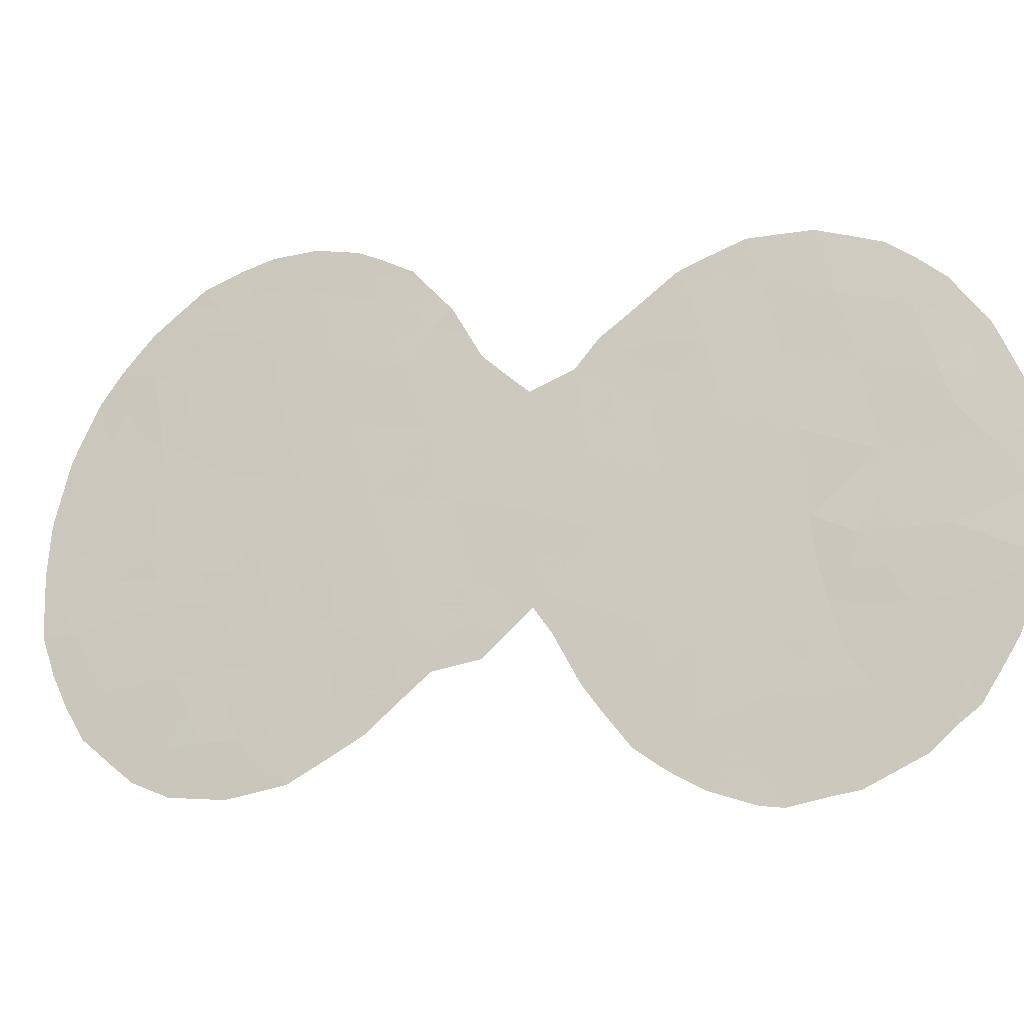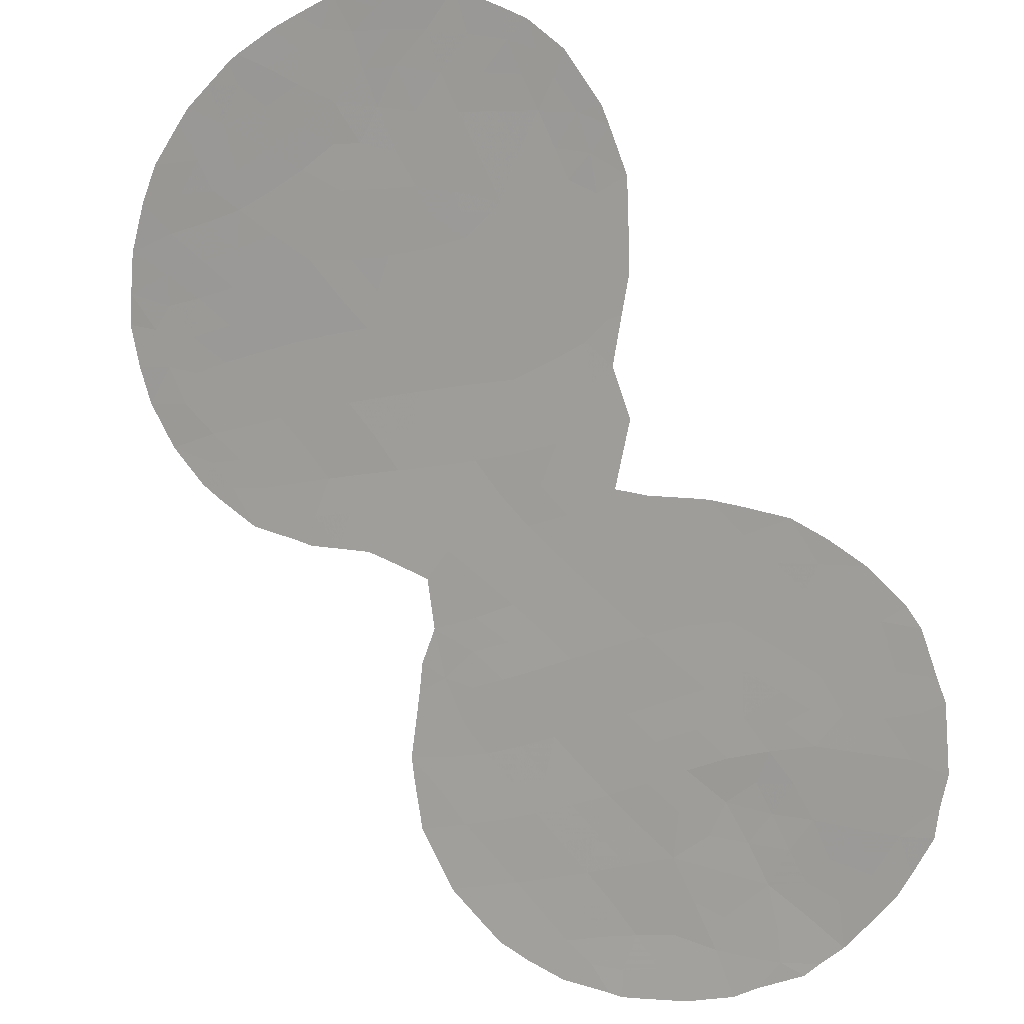
<metadata>
{"format":"obj","ext":"obj","renderer":"f3d","projection":"perspective","resolution":1024,"background":"white","views":[{"elev":-20.0,"azim":61.9,"up":"+Y"},{"elev":-42.0,"azim":-52.9,"up":"+Z"}]}
</metadata>
<code>
v 30.68 -34.56 50.08
v 36.79 -39.17 44.46
v 36.84 -41.19 44.4
v 38.85 -36.4 42.52
v 37.52 -35.61 43.78
v 35.34 -38.35 45.81
v 28.19 -35.39 52.27
v 27.18 -31.13 53.03
v 25.92 -40.73 54.22
v 29.42 -28.62 51.09
v 37.12 -31.62 44.13
v 40.83 -31.33 40.64
v 40.2 -35.02 41.28
v 41.31 -36.98 40.3
v 28.7 -31.92 51.79
v 31.74 -32.92 49.11
v 41.25 -33.15 40.31
v 37.36 -33.55 43.92
v 34.06 -37.59 46.99
v 31.27 -31.03 49.54
v 26.68 -35.03 53.53
v 25.73 -36.95 54.38
v 39.5 -30.77 41.89
v 31.3 -39.01 49.54
v 34.88 -34.13 46.24
v 36.2 -34.91 44.99
v 38.47 -32.13 42.85
v 33.46 -33.18 47.52
v 27.48 -33.4 52.82
v 30.82 -29.21 49.88
v 24.29 -37.28 55.56
v 42.65 -36.36 39.02
v 26.59 -38.78 53.66
v 42.02 -34.95 39.6
v 36.01 -32.97 45.15
v 24.55 -35.36 55.27
v 33.73 -35.46 47.31
v 28.38 -38.68 52.12
v 38.14 -30.18 43.15
v 29.98 -37.88 50.71
v 28.35 -29.92 52.03
v 38.26 -40.6 43.07
v 39.77 -40.71 41.65
v 39.12 -38.57 42.28
v 38.72 -34.19 42.66
v 35.08 -36.21 46.05
v 27.35 -36.9 53
v 32.65 -37.14 48.3
v 29.15 -33.95 51.42
v 29.65 -35.97 50.99
v 37.67 -37.82 43.62
v 36.4 -37 44.82
v 27.3 -40.61 53.06
v 25 -39.01 55
v 40.53 -38.8 40.99
v 29.8 -30.59 50.8
v 25.96 -34.39 54.12
v 30.2 -32.53 50.49
v 28.64 -40.49 51.9
v 39.84 -32.7 41.59
v 32.24 -34.97 48.66
v 25.97 -32.31 54.06
v 31.28 -36.87 49.55
v 32.63 -38.18 48.31
v 34.73 -40.06 46.37
v 34.62 -39.79 46.47
v 30.19 -27.64 50.42
v 29.28 -27.37 51.21
v 41.12 -41.82 40.41
v 41.58 -41.35 39.99
v 42.03 -40.43 39.6
v 42.32 -39.82 39.36
v 42.94 -37.27 38.79
v 42.65 -33.62 38.95
v 41.99 -31.78 39.54
v 42.15 -32.05 39.39
v 35.56 -30.66 45.57
v 35.1 -31.1 45.99
v 32.81 -31.14 48.1
v 24.19 -39.27 55.65
v 24.62 -40.15 55.32
v 42.32 -32.56 39.24
v 33.83 -37.99 47.2
v 32.86 -39.16 48.11
v 35.61 -41.68 45.54
v 33.75 -32.3 47.24
v 34.64 -31.85 46.43
v 31.38 -28.47 49.37
v 30.65 -27.93 50.02
v 31.99 -29.38 48.85
v 23.82 -38.35 55.94
v 23.51 -37.28 56.17
v 42.84 -38.02 38.92
v 26.6 -41.89 53.64
v 25.36 -40.97 54.69
v 43.02 -36.78 38.69
v 40.38 -29.59 41.02
v 39.12 -28.98 42.2
v 23.42 -34.3 56.13
v 24.32 -30.81 55.3
v 25.54 -29.02 54.31
v 36.59 -29.61 44.6
v 37.01 -29.38 44.2
v 41.46 -30.76 40.02
v 23.75 -32.41 55.81
v 23.9 -31.96 55.67
v 37.88 -28.96 43.38
v 23.44 -36.22 56.2
v 34.19 -38.68 46.87
v 25.79 -41.42 54.33
v 40.66 -42.36 40.82
v 36.88 -42.83 44.34
v 42.9 -34.83 38.75
v 28.29 -27.38 52.02
v 31.9 -39.35 48.99
v 27.78 -42.08 52.61
v 38.19 -43.36 43.08
v 39.07 -43.16 42.28
v 39.51 -43.08 41.88
v 28.15 -42.03 52.3
v 32.22 -29.69 48.66
v 26.74 -27.94 53.33
v 30.6 -40.79 50.15
v 23.46 -33.97 56.09
v 27.55 -27.59 52.64
v 29.08 -41.85 51.51
v 37.76 -43.27 43.5
v 39.48 -35.71 41.95
v 38.78 -35.28 42.59
v 39.42 -34.56 42.01
v 38.18 -35.99 43.16
v 38.11 -34.9 43.23
v 35.42 -39.38 45.73
v 35.53 -40.43 45.63
v 34.85 -39.04 46.26
v 29.9 -28.19 50.67
v 41.07 -34.99 40.49
v 41.54 -35.53 40.06
v 40.75 -35.99 40.8
v 41.01 -32.22 40.5
v 41.4 -31.67 40.11
v 41.72 -32.39 39.83
v 39.67 -36.94 41.82
v 40.1 -36.15 41.41
v 26.12 -36.1 54.03
v 27.04 -36.01 53.24
v 26.6 -36.85 53.63
v 32.56 -33.05 48.35
v 32.28 -32.07 48.61
v 33.04 -32.23 47.9
v 41.95 -33.34 39.63
v 33.31 -37.54 47.69
v 33.34 -38.57 47.65
v 36.19 -40.86 45.01
v 40.49 -36.99 41.07
v 40.87 -37.89 40.69
v 40.17 -37.89 41.35
v 35.63 -35.56 45.53
v 34.97 -35.17 46.15
v 35.54 -34.54 45.61
v 31.5 -31.97 49.34
v 32.02 -31.14 48.84
v 30.96 -35.66 49.84
v 30.43 -36.39 50.31
v 30.17 -35.3 50.54
v 39.3 -33.45 42.11
v 40.01 -33.78 41.45
v 34.2 -32.77 46.84
v 25.87 -35.45 54.22
v 31.41 -29.45 49.37
v 28.52 -30.91 51.92
v 29.08 -30.27 51.42
v 29.25 -31.26 51.29
v 39.8 -38.76 41.65
v 40.15 -39.75 41.32
v 39.34 -39.69 42.06
v 36.53 -38.07 44.7
v 36 -38.74 45.19
v 35.87 -37.68 45.31
v 27.93 -31.54 52.41
v 27.77 -30.51 52.53
v 29.91 -34.25 50.75
v 29.41 -34.96 51.2
v 29.22 -39.24 51.37
v 28.52 -39.73 51.99
v 28.12 -32.61 52.28
v 28.91 -32.93 51.62
v 28.36 -33.65 52.08
v 36.8 -40.3 44.45
v 36.11 -39.79 45.09
v 27.74 -36.12 52.65
v 27.48 -35.22 52.86
v 37.92 -32.85 43.38
v 37.26 -32.58 44.01
v 37.8 -31.87 43.49
v 37.6 -36.71 43.7
v 37.04 -37.4 44.21
v 36.95 -36.32 44.31
v 24.64 -38.22 55.28
v 24.13 -38.13 55.69
v 42.03 -38.45 39.65
v 42.57 -38.99 39.15
v 26.58 -40.65 53.67
v 26.93 -41.34 53.37
v 26.33 -41.27 53.87
v 30.66 -38.47 50.1
v 30.6 -37.44 50.15
v 31.31 -38.05 49.53
v 32.47 -36.02 48.46
v 32.01 -36.75 48.89
v 31.73 -35.87 49.14
v 26.96 -39.73 53.35
v 26.2 -39.81 53.98
v 40.53 -32.95 40.96
v 40.74 -34 40.78
v 41.51 -34.11 40.08
v 25.46 -39.9 54.62
v 41.51 -37.9 40.12
v 42.11 -37.55 39.58
v 35.45 -33.55 45.69
v 36.12 -33.93 45.06
v 35.32 -32.55 45.81
v 40.16 -31.05 41.27
v 39.96 -30.16 41.43
v 40.62 -30.49 40.81
v 39.31 -29.87 42.05
v 39.77 -29.29 41.59
v 23.95 -35.8 55.77
v 23.4 -35.47 56.2
v 23.97 -34.85 55.71
v 31.04 -30.11 49.72
v 30.53 -30.85 50.18
v 30.33 -29.9 50.33
v 26.26 -29.59 53.75
v 25.64 -30.26 54.27
v 40.34 -31.98 41.11
v 39.67 -31.71 41.74
v 40.89 -30.1 40.54
v 38.24 -39.53 43.09
v 38.38 -38.36 42.97
v 26.69 -33.87 53.5
v 27.25 -34.36 53.03
v 33 -35.16 47.97
v 32.81 -34.09 48.13
v 33.59 -34.36 47.43
v 25.36 -31.9 54.53
v 25.28 -32.74 54.61
v 24.7 -31.94 55.04
v 36.21 -30.62 44.96
v 36.03 -30.18 45.13
v 36.85 -30.47 44.36
v 36.41 -31.41 44.79
v 34.3 -34.76 46.78
v 34.41 -35.83 46.68
v 24.39 -33.05 55.33
v 30.96 -32.76 49.82
v 30.74 -31.8 50.02
v 32 -33.93 48.88
v 31.46 -34.79 49.37
v 31.2 -33.75 49.61
v 33.31 -31.76 47.65
v 34.2 -33.69 46.85
v 36.69 -33.27 44.53
v 36.58 -32.33 44.63
v 35.91 -32.08 45.25
v 27.77 -39.67 52.65
v 28.02 -40.55 52.43
v 28.42 -36.34 52.07
v 27.98 -36.92 52.45
v 28.62 -37.44 51.9
v 27.79 -37.75 52.62
v 37.4 -29.96 43.84
v 39 -31.43 42.36
v 38.32 -31.16 42.98
v 38.83 -30.48 42.51
v 38.48 -28.97 42.81
v 38.63 -29.57 42.67
v 25.18 -35.98 54.79
v 25.23 -34.88 54.71
v 25.99 -33.32 54.07
v 25.25 -33.8 54.67
v 23.92 -36.61 55.83
v 24.46 -36.34 55.38
v 27.9 -34.43 52.49
v 28.65 -34.66 51.86
v 26.41 -30.69 53.65
v 27.01 -30.09 53.15
v 26.58 -31.74 53.54
v 25.83 -31.33 54.14
v 39.02 -40.69 42.35
v 28.9 -29.28 51.56
v 28.24 -29.02 52.1
v 40.58 -40.72 40.91
v 40.18 -41.72 41.26
v 37.48 -40.92 43.8
v 38.08 -41.63 43.22
v 37.31 -41.85 43.94
v 37.82 -42.56 43.45
v 36.51 -41.79 44.7
v 39.54 -37.9 41.92
v 38.94 -37.52 42.44
v 42.18 -34.26 39.42
v 42.31 -35.58 39.33
v 30.64 -39.48 50.12
v 29.98 -38.86 50.7
v 29.26 -38.25 51.34
v 38.03 -33.86 43.29
v 37.44 -34.56 43.85
v 40.95 -39.7 40.6
v 41.28 -38.72 40.32
v 26.98 -37.79 53.32
v 26.16 -37.77 54.02
v 28.65 -28.3 51.74
v 39.15 -32.41 42.22
v 35.12 -40.81 46
v 37.52 -39.91 43.77
v 29.67 -33.24 50.96
v 30.43 -33.52 50.3
v 36.86 -35.26 44.39
v 36.78 -34.24 44.46
v 31.13 -39.78 49.69
v 40.08 -42.72 41.35
v 39.35 -41.57 42.03
v 29.37 -37.43 51.24
v 38.6 -33.14 42.75
v 30.12 -28.98 50.49
v 30.52 -28.4 50.14
v 31.77 -30.19 49.07
v 29.62 -29.61 50.94
v 26.22 -28.39 53.75
v 36.29 -35.94 44.91
v 35.74 -36.6 45.43
v 35.21 -37.28 45.93
v 28.91 -35.65 51.64
v 29.14 -36.61 51.44
v 29.71 -40.61 50.95
v 36.2 -42.28 44.98
v 38.26 -37.12 43.08
v 37.13 -38.33 44.13
v 34.54 -36.91 46.55
v 28.41 -41.28 52.08
v 27.67 -41.46 52.73
v 27.16 -41.98 53.15
v 29.87 -36.94 50.81
v 31.96 -37.64 48.94
v 42.1 -36.68 39.55
v 25.81 -38.84 54.33
v 42.91 -35.51 38.75
v 32.51 -30.4 48.39
v 27.41 -38.73 52.95
v 24.82 -29.97 54.89
v 33.19 -36.25 47.81
v 33.88 -36.55 47.17
v 26.69 -32.8 53.47
v 37.64 -30.9 43.63
v 29.45 -32.24 51.14
v 29.99 -31.56 50.66
v 23.93 -33.92 55.72
v 23.61 -33.19 55.95
v 27.85 -28.37 52.41
v 29.09 -40.97 51.5
v 24.57 -34.31 55.23
v 24.99 -37.07 54.98
v 27.34 -32.2 52.92
v 35.54 -31.51 45.6
v 27.59 -29.41 52.65
v 25.25 -37.89 54.78
v 31.99 -38.63 48.9
v 31.18 -40.15 49.64
v 29.79 -41.36 50.87
v 38.71 -41.41 42.63
v 41.34 -40.59 40.23
v 41.81 -39.52 39.83
v 37.62 -38.89 43.68
v 27.09 -28.53 53.05
v 38.73 -40 42.64
v 38.77 -39.26 42.6
v 34.68 -37.99 46.42
v 39.51 -42.4 41.88
v 25.08 -31.06 54.72
v 38.7 -42.34 42.63
v 34.79 -33.03 46.31
v 29.94 -39.84 50.74
v 29.18 -40.06 51.41
v 26.83 -29.21 53.28
f 128 129 130
f 131 132 129
f 6 133 135
f 10 68 136
f 293 372 69
f 137 138 139
f 140 141 142
f 372 71 70
f 143 128 144
f 145 146 147
f 365 78 77
f 148 149 150
f 151 82 74
f 152 83 153
f 155 156 157
f 158 159 160
f 161 162 149
f 163 164 165
f 130 166 167
f 30 327 88
f 145 169 21
f 30 88 170
f 171 172 173
f 174 175 176
f 177 178 179
f 171 180 181
f 182 165 183
f 186 187 188
f 189 154 190
f 191 146 192
f 193 194 195
f 196 197 198
f 92 200 91
f 31 200 92
f 303 346 138
f 201 93 202
f 203 204 205
f 9 205 110
f 206 207 208
f 209 210 211
f 212 203 213
f 214 215 167
f 151 302 216
f 139 155 144
f 32 96 73
f 218 219 201
f 160 220 221
f 382 222 220
f 223 224 225
f 226 227 224
f 228 229 230
f 231 232 233
f 235 380 351
f 272 102 103
f 236 237 223
f 21 241 242
f 243 244 245
f 246 247 248
f 190 133 178
f 249 77 250
f 251 252 249
f 253 159 254
f 161 256 257
f 258 259 260
f 150 79 261
f 253 245 262
f 262 168 382
f 194 263 264
f 265 252 264
f 365 265 222
f 266 185 267
f 191 268 269
f 269 270 271
f 39 272 107
f 273 274 275
f 98 277 276
f 275 277 226
f 169 278 279
f 247 280 281
f 31 92 282
f 283 282 228
f 19 378 109
f 284 188 285
f 286 234 287
f 286 288 289
f 9 110 95
f 239 377 376
f 291 292 313
f 43 293 294
f 295 296 297
f 297 298 112
f 300 301 143
f 304 305 206
f 305 184 306
f 307 132 308
f 19 109 83
f 309 310 373
f 309 293 175
f 311 312 147
f 10 313 68
f 314 273 237
f 259 211 163
f 316 295 189
f 182 317 318
f 157 174 300
f 308 319 320
f 304 24 321
f 294 322 379
f 306 270 324
f 325 314 166
f 307 193 325
f 342 120 116
f 326 136 327
f 88 327 89
f 231 170 328
f 291 329 172
f 375 385 330
f 331 332 158
f 333 332 179
f 334 335 268
f 334 285 183
f 361 384 336
f 131 338 196
f 319 198 331
f 339 177 197
f 341 342 267
f 342 343 204
f 164 207 344
f 368 208 345
f 324 335 344
f 14 346 219
f 347 213 217
f 32 303 348
f 310 156 218
f 320 221 263
f 328 349 162
f 266 212 350
f 233 329 326
f 289 246 380
f 101 235 351
f 352 353 152
f 301 240 338
f 280 354 241
f 355 274 195
f 258 148 244
f 356 317 187
f 232 257 357
f 357 356 173
f 254 340 353
f 248 106 100
f 358 359 255
f 256 260 318
f 360 125 114
f 342 341 120
f 350 311 271
f 355 251 272
f 284 192 242
f 362 281 279
f 278 363 283
f 236 140 214
f 186 364 180
f 243 352 209
f 362 230 358
f 354 288 364
f 12 104 141
f 216 137 215
f 298 117 127
f 360 292 366
f 287 366 181
f 347 367 312
f 381 117 298
f 24 368 115
f 123 321 369
f 336 370 361
f 48 345 210
f 13 128 130
f 128 4 129
f 130 129 45
f 4 131 129
f 131 5 132
f 129 132 45
f 133 134 65
f 133 65 135
f 66 135 65
f 136 68 67
f 372 373 71
f 202 373 201
f 71 373 72
f 13 137 139
f 139 138 14
f 17 140 142
f 140 12 141
f 142 141 75
f 76 142 75
f 143 4 128
f 144 128 13
f 22 145 147
f 145 21 146
f 147 146 47
f 28 148 150
f 148 16 149
f 150 149 79
f 54 81 80
f 151 17 142
f 82 142 76
f 151 142 82
f 64 152 153
f 153 84 64
f 154 3 299
f 154 299 85
f 154 85 134
f 143 155 157
f 155 14 156
f 157 156 55
f 26 158 160
f 158 46 159
f 160 159 25
f 16 161 149
f 161 20 162
f 149 162 79
f 1 163 165
f 163 63 164
f 165 164 50
f 13 130 167
f 130 45 166
f 167 166 60
f 86 168 28
f 168 86 87
f 21 169 57
f 170 88 90
f 15 171 173
f 171 41 172
f 173 172 56
f 44 174 176
f 174 55 175
f 176 175 43
f 52 177 179
f 177 2 178
f 179 178 6
f 41 171 181
f 171 15 180
f 181 180 8
f 49 182 183
f 182 1 165
f 183 165 50
f 38 184 185
f 185 184 384
f 29 186 188
f 186 15 187
f 188 187 49
f 2 189 190
f 189 3 154
f 190 154 134
f 7 191 192
f 191 47 146
f 192 146 21
f 27 193 195
f 193 18 194
f 195 194 11
f 5 196 198
f 196 51 197
f 198 197 52
f 31 199 200
f 200 80 91
f 34 303 138
f 303 32 346
f 138 346 14
f 9 203 205
f 203 53 204
f 205 204 94
f 205 94 110
f 24 206 208
f 206 40 207
f 208 207 63
f 61 209 211
f 209 48 210
f 211 210 63
f 33 212 213
f 212 53 203
f 213 203 9
f 60 214 167
f 214 17 215
f 167 215 13
f 17 151 216
f 216 302 34
f 13 139 144
f 139 14 155
f 144 155 143
f 95 217 9
f 217 81 54
f 81 217 95
f 218 14 219
f 201 219 93
f 26 160 221
f 160 25 220
f 221 220 35
f 25 382 220
f 220 222 35
f 12 223 225
f 223 23 224
f 225 224 97
f 238 225 97
f 23 226 224
f 226 98 227
f 224 227 97
f 36 228 230
f 230 229 99
f 30 231 233
f 231 20 232
f 233 232 56
f 380 100 351
f 234 235 101
f 234 101 330
f 12 236 223
f 236 60 237
f 223 237 23
f 12 225 104
f 238 104 225
f 21 57 241
f 242 241 29
f 37 243 245
f 243 61 244
f 245 244 28
f 246 62 247
f 248 247 255
f 2 190 178
f 190 134 133
f 178 133 6
f 77 249 365
f 102 249 250
f 249 102 251
f 251 11 252
f 249 252 365
f 37 253 254
f 253 25 159
f 254 159 46
f 106 255 105
f 248 255 106
f 20 161 257
f 161 16 256
f 257 256 58
f 16 258 260
f 258 61 259
f 260 259 1
f 28 150 86
f 261 86 150
f 25 253 262
f 253 37 245
f 262 245 28
f 25 262 382
f 262 28 168
f 11 194 264
f 194 18 263
f 264 263 35
f 35 265 264
f 265 365 252
f 264 252 11
f 222 265 35
f 53 266 267
f 266 38 185
f 267 185 59
f 47 191 269
f 191 7 268
f 269 268 270
f 47 269 271
f 271 270 38
f 102 272 251
f 272 103 107
f 23 273 275
f 273 27 274
f 275 274 39
f 39 107 277
f 276 277 107
f 23 275 226
f 275 39 277
f 226 277 98
f 57 169 279
f 169 145 278
f 279 278 36
f 255 247 281
f 247 62 280
f 281 280 57
f 282 92 108
f 36 283 228
f 283 31 282
f 228 282 108
f 229 228 108
f 378 6 135
f 109 135 66
f 378 135 109
f 7 284 285
f 284 29 188
f 285 188 49
f 8 286 287
f 286 235 234
f 235 286 289
f 286 8 288
f 289 288 62
f 176 43 290
f 239 376 42
f 10 291 313
f 291 41 292
f 293 69 294
f 111 294 69
f 3 295 297
f 295 42 296
f 297 296 298
f 3 297 299
f 299 297 112
f 300 44 301
f 143 301 4
f 74 302 151
f 113 302 74
f 24 304 206
f 206 305 40
f 40 305 306
f 306 184 38
f 18 307 308
f 307 45 132
f 308 132 5
f 372 309 373
f 309 55 310
f 373 310 201
f 55 309 175
f 175 293 43
f 47 311 147
f 311 33 312
f 147 312 22
f 313 114 68
f 60 314 237
f 314 27 273
f 237 273 23
f 1 259 163
f 259 61 211
f 163 211 63
f 134 85 315
f 134 315 65
f 2 316 189
f 316 42 295
f 189 295 3
f 1 182 318
f 182 49 317
f 318 317 58
f 143 157 300
f 157 55 174
f 300 174 44
f 18 308 320
f 308 5 319
f 320 319 26
f 383 304 123
f 321 123 304
f 43 294 323
f 294 111 322
f 40 306 324
f 306 38 270
f 45 325 166
f 325 27 314
f 166 314 60
f 45 307 325
f 307 18 193
f 325 193 27
f 30 326 327
f 326 10 136
f 327 136 67
f 327 67 89
f 20 231 328
f 231 30 170
f 328 170 90
f 121 328 90
f 41 291 172
f 291 10 329
f 172 329 56
f 125 375 122
f 26 331 158
f 331 52 332
f 158 332 46
f 6 333 179
f 333 46 332
f 179 332 52
f 7 334 268
f 334 50 335
f 268 335 270
f 50 334 183
f 334 7 285
f 183 285 49
f 384 383 336
f 336 123 370
f 299 112 337
f 299 337 85
f 5 131 196
f 131 4 338
f 196 338 51
f 26 319 331
f 319 5 198
f 331 198 52
f 51 339 197
f 339 2 177
f 197 177 52
f 333 340 46
f 59 341 267
f 267 342 53
f 53 342 204
f 342 116 343
f 204 343 94
f 50 164 344
f 164 63 207
f 344 207 40
f 64 368 345
f 368 24 208
f 345 208 63
f 40 324 344
f 324 270 335
f 344 335 50
f 73 346 32
f 346 73 219
f 93 219 73
f 54 347 217
f 347 33 213
f 217 213 9
f 348 303 113
f 348 96 32
f 201 310 218
f 310 55 156
f 218 156 14
f 18 320 263
f 320 26 221
f 263 221 35
f 20 328 162
f 328 121 349
f 162 349 79
f 38 266 350
f 266 53 212
f 350 212 33
f 30 233 326
f 233 56 329
f 326 329 10
f 235 289 380
f 289 62 246
f 100 380 248
f 48 352 152
f 352 37 353
f 152 353 19
f 4 301 338
f 301 44 240
f 338 240 51
f 51 374 339
f 374 239 316
f 339 374 2
f 57 280 241
f 280 62 354
f 241 354 29
f 11 355 195
f 355 39 274
f 195 274 27
f 61 258 244
f 258 16 148
f 244 148 28
f 15 356 187
f 356 58 317
f 187 317 49
f 56 232 357
f 232 20 257
f 357 257 58
f 56 357 173
f 357 58 356
f 173 356 15
f 37 254 353
f 254 46 340
f 353 340 19
f 358 124 359
f 255 359 105
f 58 256 318
f 256 16 260
f 318 260 1
f 341 59 361
f 341 361 126
f 341 126 120
f 38 350 271
f 350 33 311
f 271 311 47
f 39 355 272
f 355 11 251
f 29 284 242
f 284 7 192
f 242 192 21
f 36 362 279
f 362 255 281
f 279 281 57
f 36 278 283
f 278 22 363
f 283 363 31
f 60 236 214
f 236 12 140
f 214 140 17
f 15 186 180
f 186 29 364
f 180 364 8
f 61 243 209
f 243 37 352
f 209 352 48
f 87 365 222
f 365 87 78
f 255 362 358
f 362 36 230
f 358 230 99
f 124 358 99
f 29 354 364
f 354 62 288
f 364 288 8
f 141 104 75
f 17 216 215
f 137 34 138
f 215 137 13
f 366 292 41
f 8 287 181
f 181 366 41
f 54 199 367
f 199 31 363
f 33 347 312
f 347 54 367
f 312 367 22
f 298 127 112
f 19 83 152
f 152 64 48
f 84 368 64
f 368 84 115
f 24 115 321
f 369 321 115
f 59 384 361
f 361 370 126
f 48 64 345
f 210 345 63
f 381 118 117
f 42 290 371
f 290 43 323
f 296 371 381
f 372 70 69
f 239 374 240
f 371 323 381
f 373 202 72
f 44 377 240
f 240 374 51
f 298 296 381
f 309 372 293
f 114 313 360
f 375 330 122
f 239 42 316
f 374 316 2
f 375 125 360
f 287 385 366
f 42 371 296
f 290 323 371
f 176 376 377
f 376 176 290
f 294 379 323
f 333 378 340
f 381 323 379
f 377 44 176
f 376 290 42
f 119 379 322
f 6 378 333
f 378 19 340
f 380 246 248
f 379 118 381
f 118 379 119
f 377 239 240
f 383 123 336
f 360 313 292
f 222 382 87
f 382 168 87
f 304 383 305
f 305 383 184
f 384 184 383
f 375 360 366
f 385 234 330
f 185 384 59
f 287 234 385
f 385 375 366
f 199 54 80
f 200 199 80
f 367 199 363
f 34 302 113
f 34 113 303
f 22 367 363
f 145 22 278
f 216 34 137

</code>
